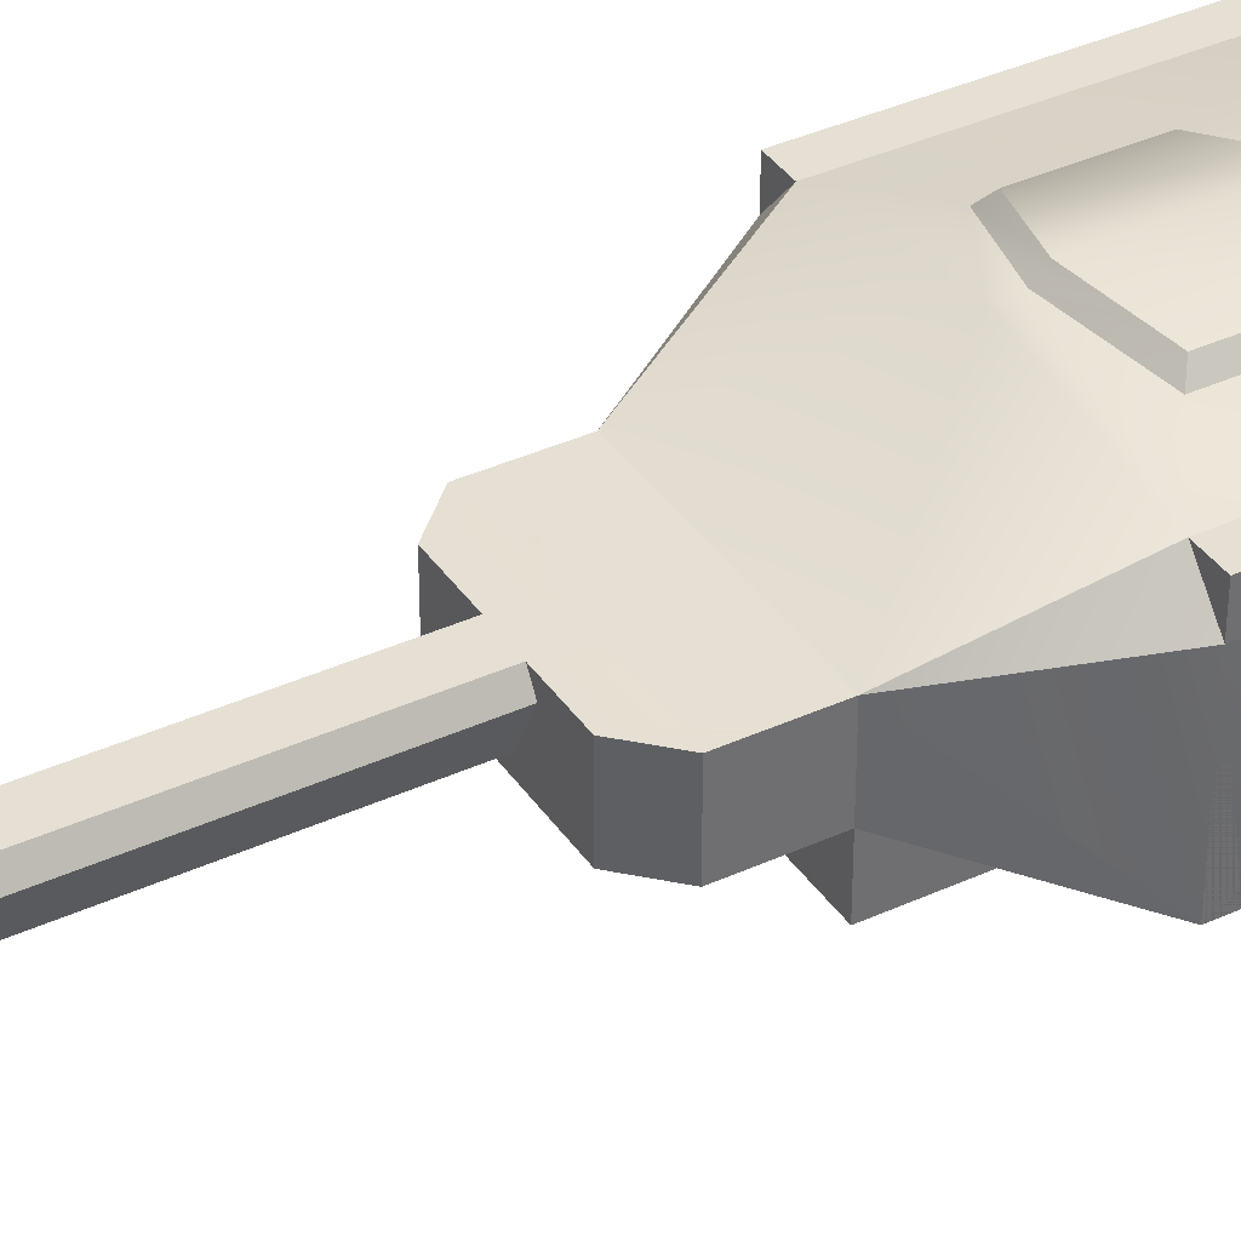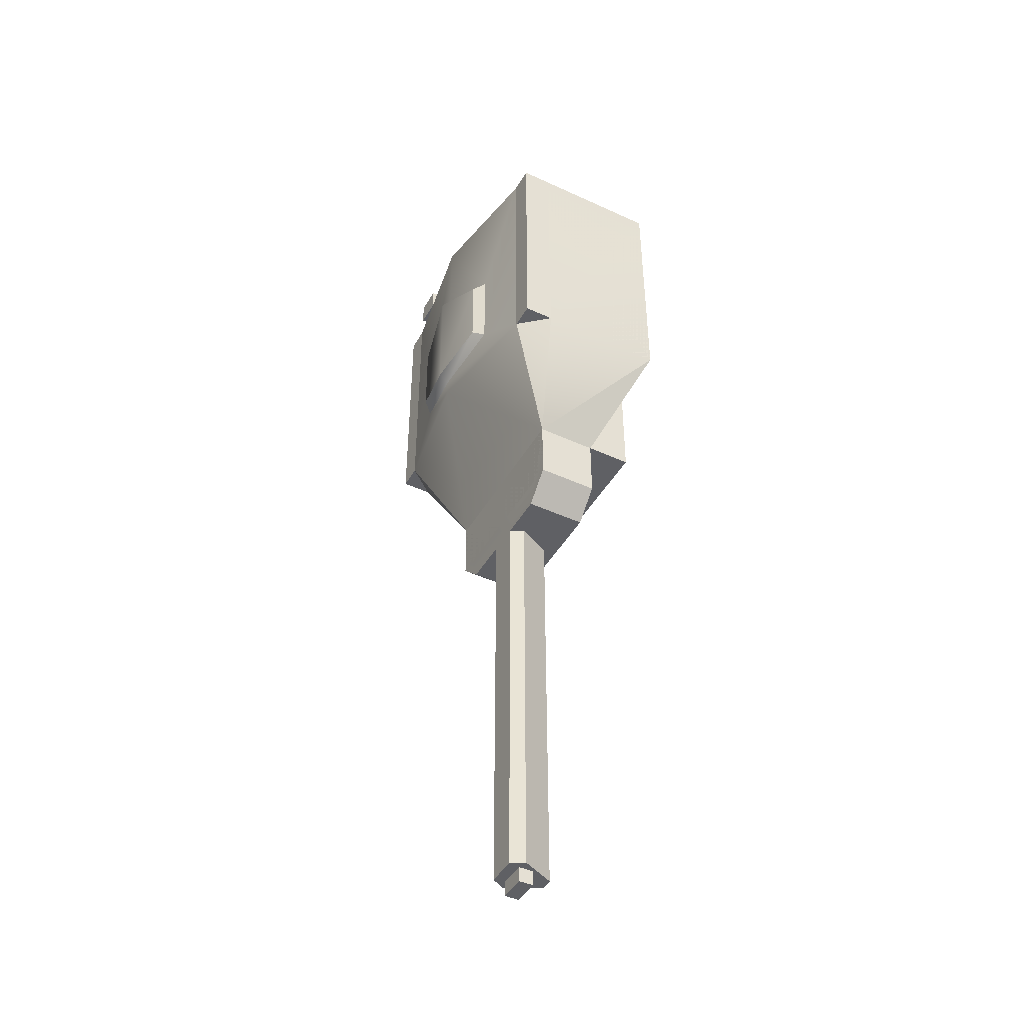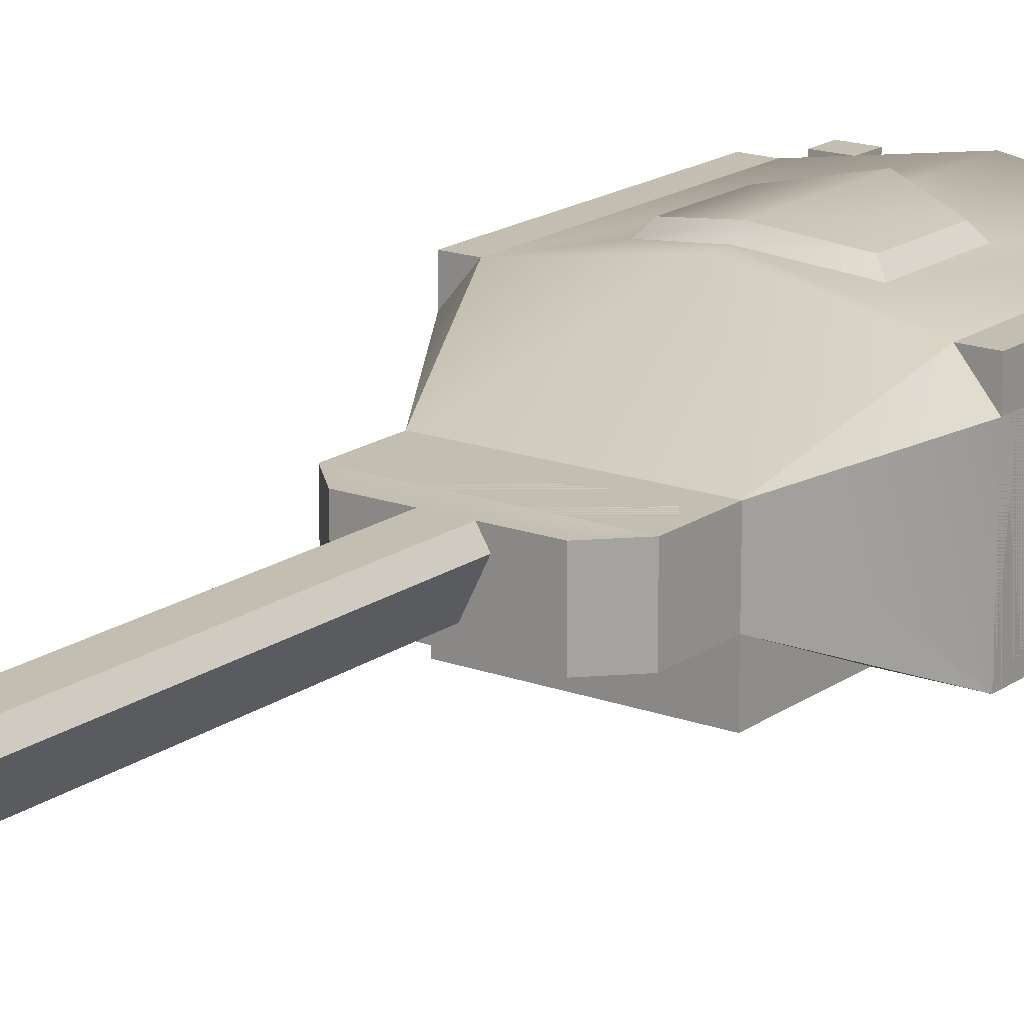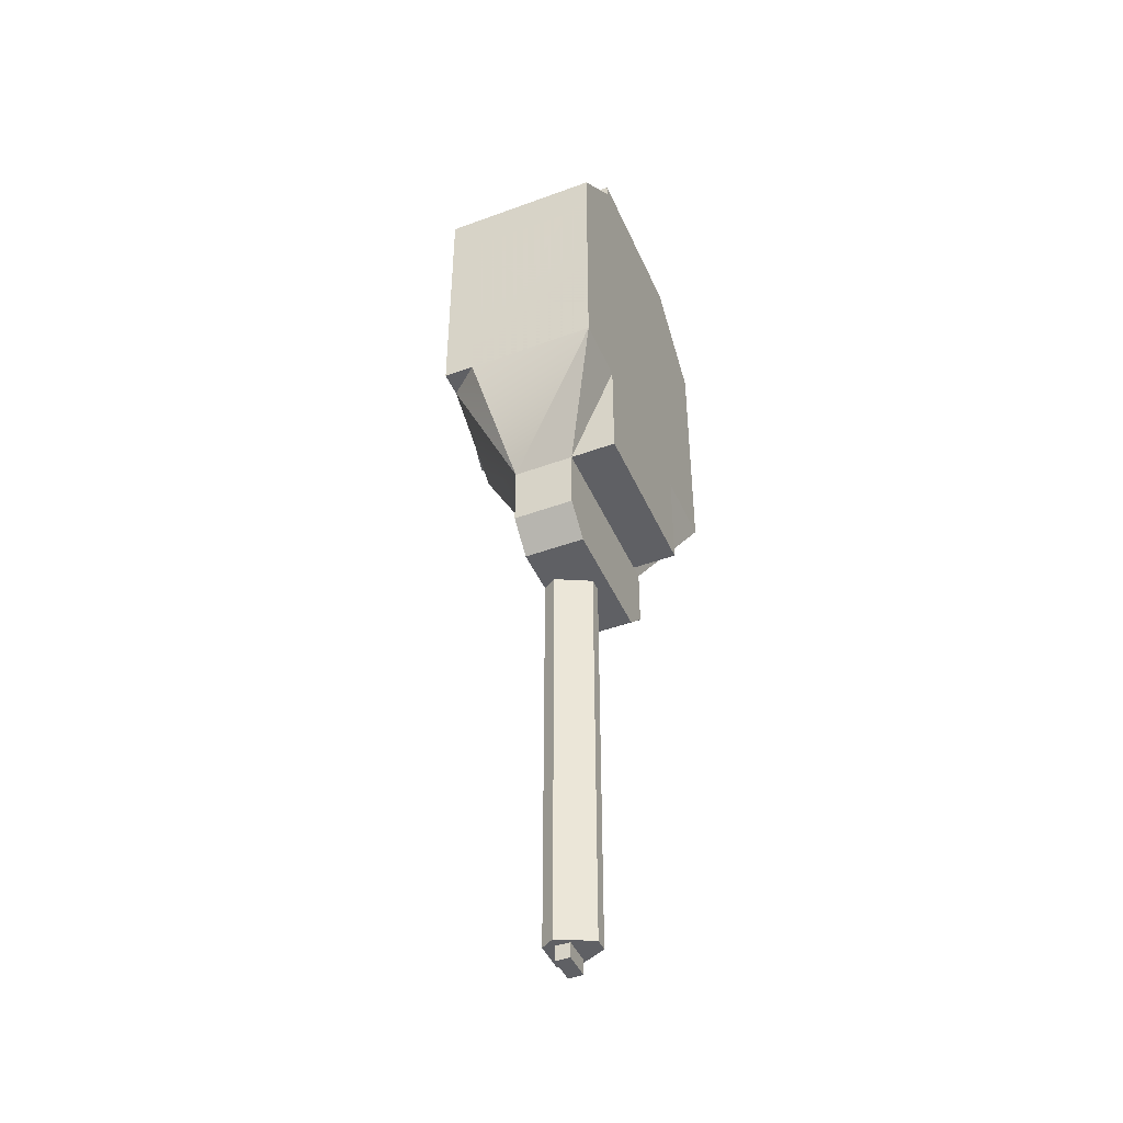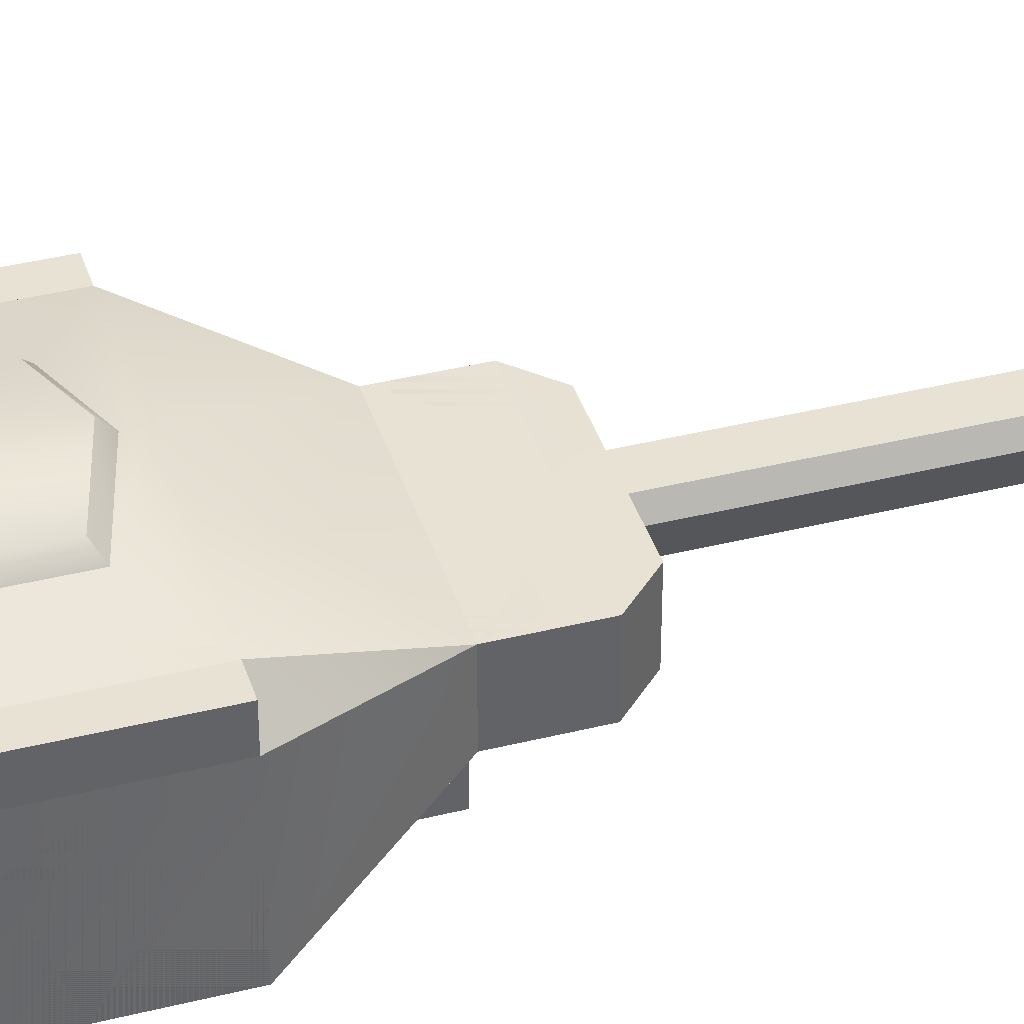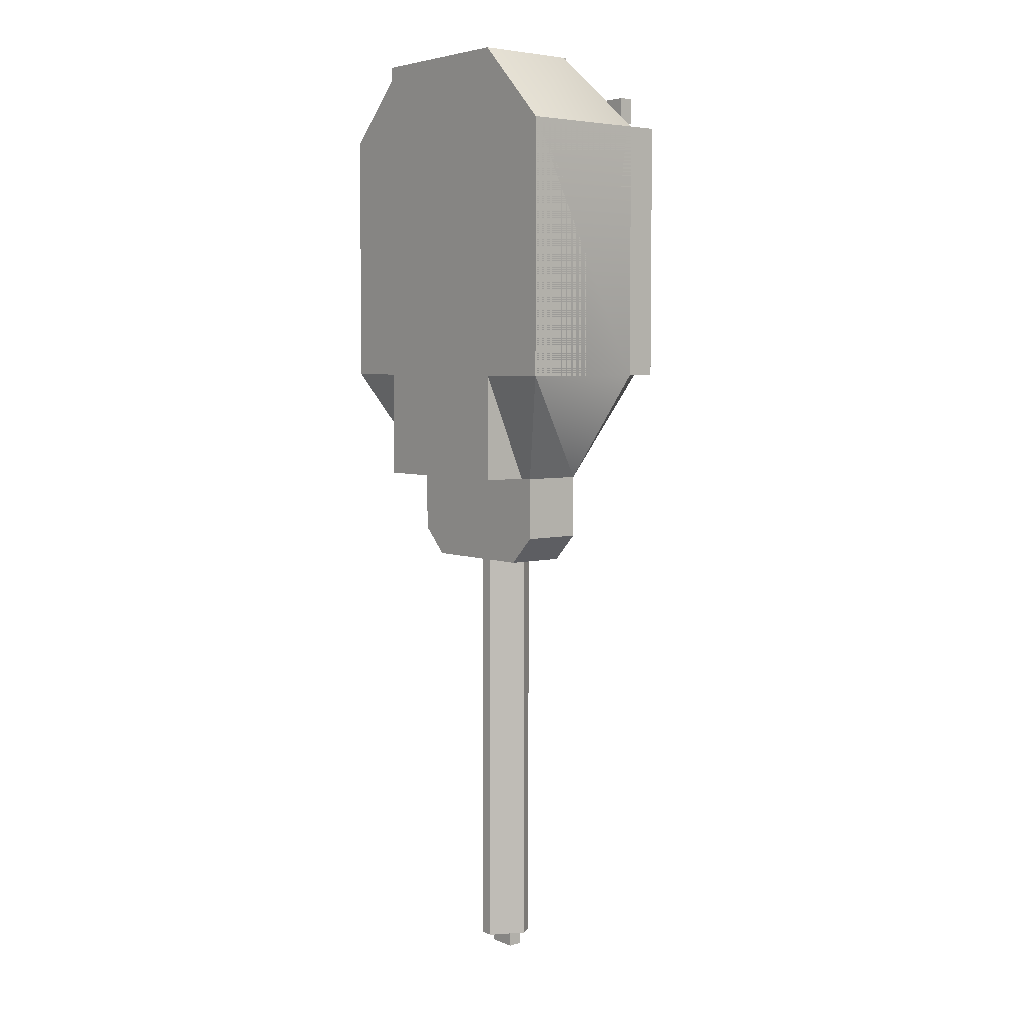
<metadata>
{"format":"obj","ext":"obj","renderer":"f3d","projection":"perspective","resolution":1024,"background":"white","views":[{"elev":37.9,"azim":-120.3,"up":"+Y"},{"elev":-44.5,"azim":-118.2,"up":"+Z"},{"elev":17.3,"azim":-143.9,"up":"+Y"},{"elev":-45.3,"azim":-67.0,"up":"+Z"},{"elev":39.7,"azim":72.9,"up":"+Y"},{"elev":4.8,"azim":50.9,"up":"+Z"}]}
</metadata>
<code>
v 70.34 86.45 -71.86
v 70.34 86.45 68.39
v 49.5 24.87 -165.8
v 84.15 70.15 -71.86
v 84.15 70.15 68.39
v 8.5 57.87 -411.8
v 0 98.17 68.39
v -70.34 86.45 -71.86
v -70.34 86.45 68.39
v -84.15 70.15 -71.86
v -84.15 70.15 68.39
v 0 98.17 -71.86
v 38.03 91.84 -50.58
v 38.04 91.84 -0.4045
v -38.03 91.84 -50.58
v -38.04 91.84 -0.4045
v -0.0003662 103.5 -56.77
v -33.1 97.71 -46.84
v -33.11 97.7 -3.533
v -0.0003662 103.7 12.81
v 33.11 97.7 -3.533
v 33.1 97.71 -46.84
v -0.0002441 98.17 -61.97
v -0.0002441 98.17 18.34
v 49.5 57.87 -131.3
v 12.92 50.71 -180.8
v -49.5 57.87 -131.3
v 12.92 50.71 -411.8
v 84.15 0 68.39
v -84.15 5.722e-06 68.39
v -42.07 56.1 110.5
v 34.5 24.87 -180.8
v 34.5 57.87 -180.8
v 42.07 56.1 110.5
v 8.5 57.87 -180.8
v 42.07 0 110.5
v -34.5 57.87 -180.8
v -3.577 32.02 -180.8
v -3.577 32.02 -411.8
v -12.92 50.71 -180.8
v -8.5 57.87 -180.8
v 3.577 32.02 -180.8
v -49.5 24.87 -131.3
v 49.5 24.87 -131.3
v -34.5 24.87 -180.8
v -42.07 8.583e-06 110.5
v 84.15 0 -71.86
v 49.5 57.87 -165.8
v -49.5 57.87 -165.8
v -49.5 24.87 -165.8
v -8.5 57.87 -411.8
v -84.15 -7.629e-06 -71.86
v -12.92 50.71 -411.8
v 3.577 32.02 -411.8
o turret
f 1 13 14
f 14 2 1
f 1 25 12
f 47 44 25
f 25 4 47
f 4 5 29
f 29 47 4
f 29 5 34
f 34 36 29
f 34 7 31
f 44 3 48
f 48 25 44
f 32 42 26
f 26 33 32
f 33 48 3
f 3 32 33
f 1 4 25
f 2 5 4
f 4 1 2
f 2 7 34
f 34 5 2
f 26 35 33
f 54 28 26
f 26 42 54
f 35 26 28
f 28 6 35
f 36 34 31
f 31 46 36
f 8 12 27
f 52 10 27
f 27 43 52
f 10 52 30
f 30 11 10
f 30 46 31
f 31 11 30
f 43 27 49
f 49 50 43
f 37 49 27
f 25 48 33
f 25 33 35
f 25 35 41
f 27 25 41
f 37 27 41
f 45 37 40
f 40 38 45
f 37 45 50
f 50 49 37
f 8 27 10
f 9 8 10
f 10 11 9
f 9 31 7
f 31 9 11
f 38 42 32
f 32 45 38
f 40 37 41
f 41 35 6
f 6 51 41
f 39 38 40
f 40 53 39
f 6 28 54
f 54 39 53
f 6 54 53
f 51 6 53
f 41 51 53
f 53 40 41
f 39 54 42
f 42 38 39
f 12 25 27
f 47 52 43
f 43 44 47
f 32 3 44
f 43 50 45
f 44 43 45
f 32 44 45
f 47 29 36
f 47 36 46
f 46 30 52
f 47 46 52
f 13 1 12
f 12 23 13
f 23 12 8
f 8 15 23
f 15 8 9
f 9 16 15
f 7 24 16
f 16 9 7
f 7 2 14
f 14 24 7
f 20 21 22
f 22 17 20
f 17 18 19
f 19 20 17
f 18 17 23
f 23 15 18
f 19 18 15
f 15 16 19
f 20 19 16
f 16 24 20
f 21 20 24
f 24 14 21
f 22 21 14
f 14 13 22
f 17 22 13
f 13 23 17
v -84.15 0 68.39
v 84.15 0 68.39
v -84.15 0 -71.86
v 84.15 0 -71.86
v -84.15 86.45 68.39
v 84.15 86.45 68.39
v -84.15 86.45 -71.86
v 84.15 86.45 -71.86
o Box01
f 55 57 58
f 58 56 55
f 59 60 62
f 62 61 59
f 55 56 60
f 60 59 55
f 56 58 62
f 62 60 56
f 58 57 61
f 61 62 58
f 57 55 59
f 59 61 57
v -49.5 24.87 -131.3
v 49.5 24.87 -131.3
v -49.5 24.87 -165.8
v 49.5 24.87 -165.8
v -49.5 57.87 -131.3
v 49.5 57.87 -131.3
v -49.5 57.87 -165.8
v 49.5 57.87 -165.8
o Box03
f 63 65 66
f 66 64 63
f 67 68 70
f 70 69 67
f 63 64 68
f 68 67 63
f 64 66 70
f 70 68 64
f 66 65 69
f 69 70 66
f 65 63 67
f 67 69 65
v -49.5 0 110.5
v 42.07 0 110.5
v -49.5 0 -131.3
v 42.07 0 -131.3
v -49.5 57.87 110.5
v 42.07 57.87 110.5
v -49.5 57.87 -131.3
v 42.07 57.87 -131.3
o Box02
f 71 73 74
f 74 72 71
f 75 76 78
f 78 77 75
f 71 72 76
f 76 75 71
f 72 74 78
f 78 76 72
f 74 73 77
f 77 78 74
f 73 71 75
f 75 77 73
v 48.43 89.16 87.5
v 63.73 89.16 87.5
v 48.43 89.16 73.42
v 63.73 89.16 73.42
v 48.43 81.35 87.5
v 63.73 81.35 87.5
v 48.43 81.35 73.42
v 63.73 81.35 73.42
o fmnt
f 81 79 82
f 80 82 79
f 84 83 86
f 85 86 83
f 80 79 84
f 83 84 79
f 82 80 86
f 84 86 80
f 81 82 85
f 86 85 82
f 79 81 83
f 85 83 81
v -7.647 51.92 -405.9
v 7.646 51.92 -405.9
v -7.647 51.92 -420
v 7.646 51.92 -420
v -7.647 44.1 -405.9
v 7.646 44.1 -405.9
v -7.647 44.1 -420
v 7.646 44.1 -420
o muzzle01
f 89 87 90
f 88 90 87
f 92 91 94
f 93 94 91
f 88 87 92
f 91 92 87
f 90 88 94
f 92 94 88
f 89 90 93
f 94 93 90
f 87 89 91
f 93 91 89

</code>
